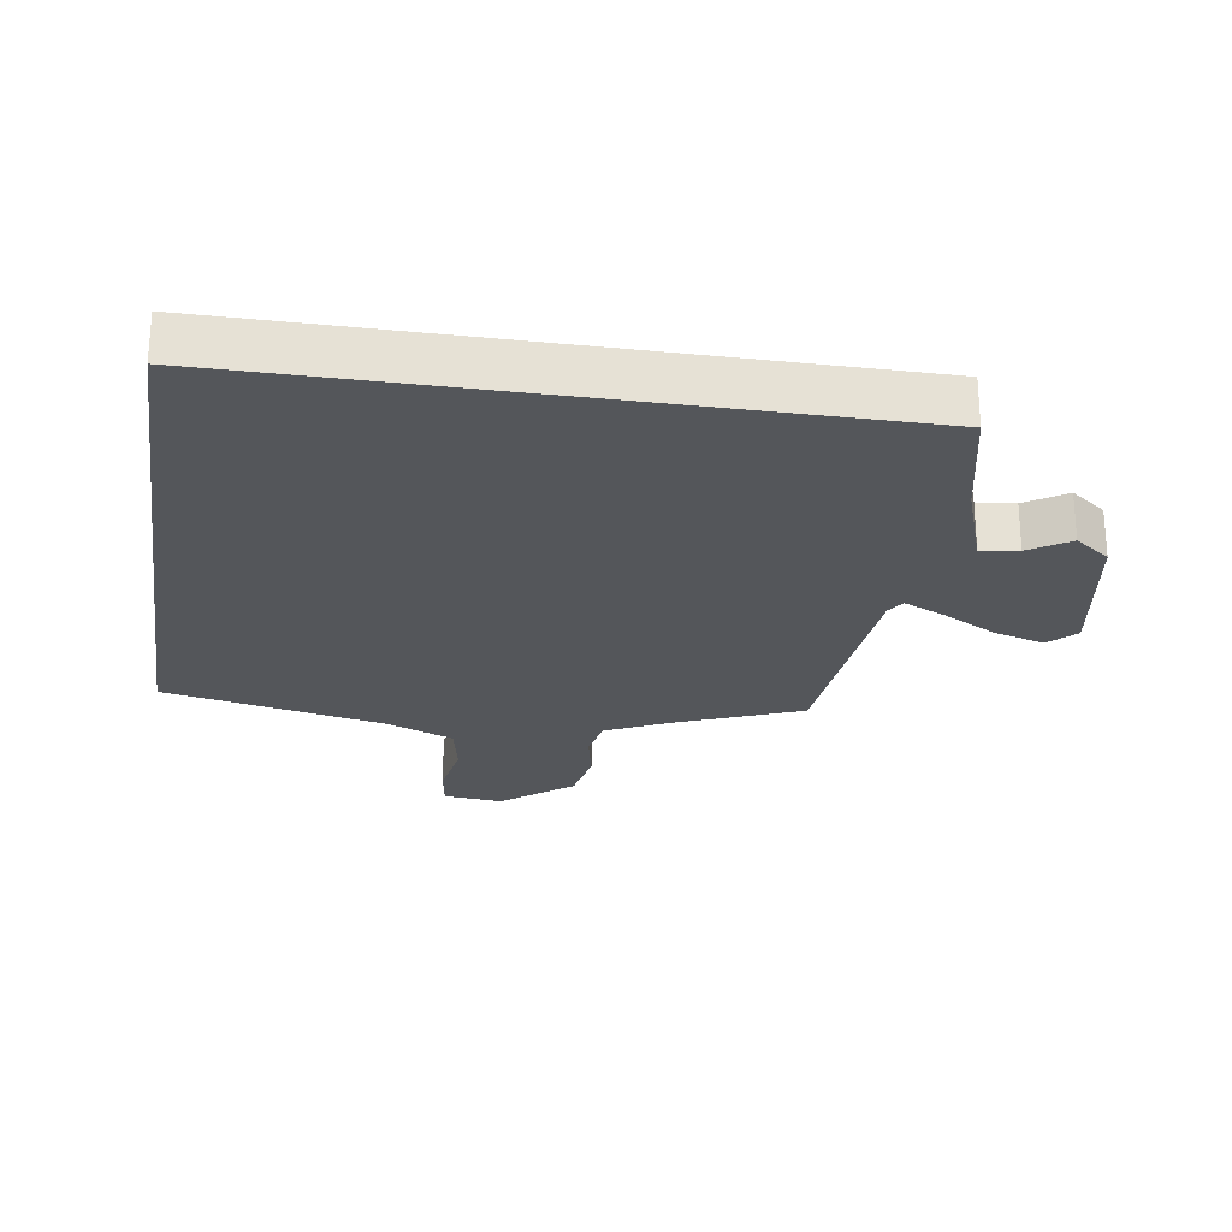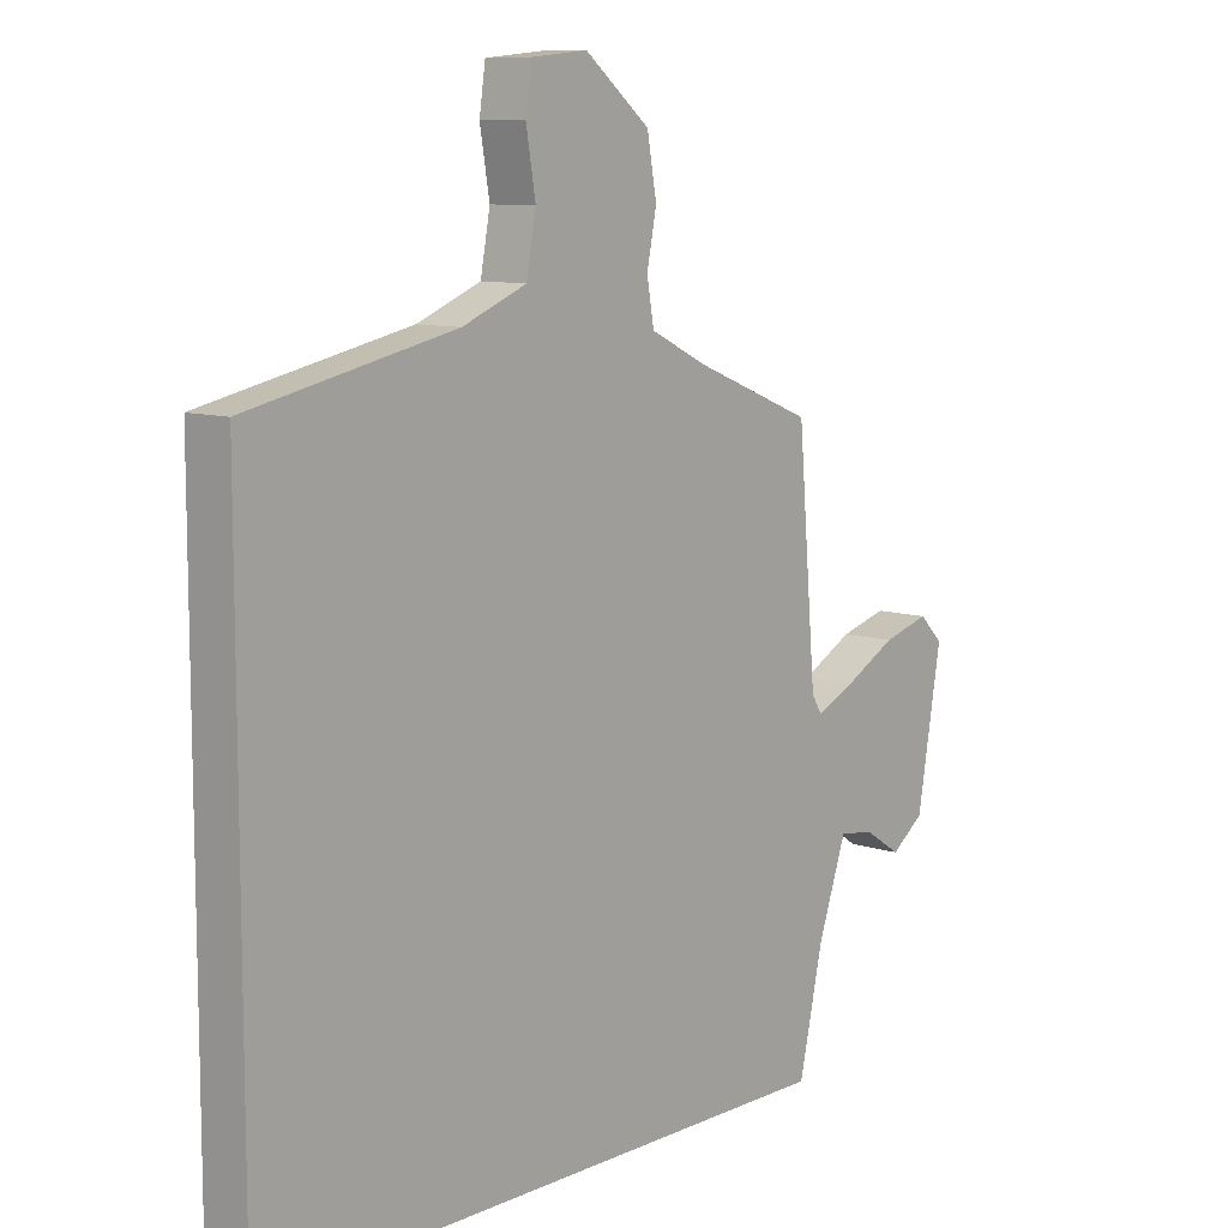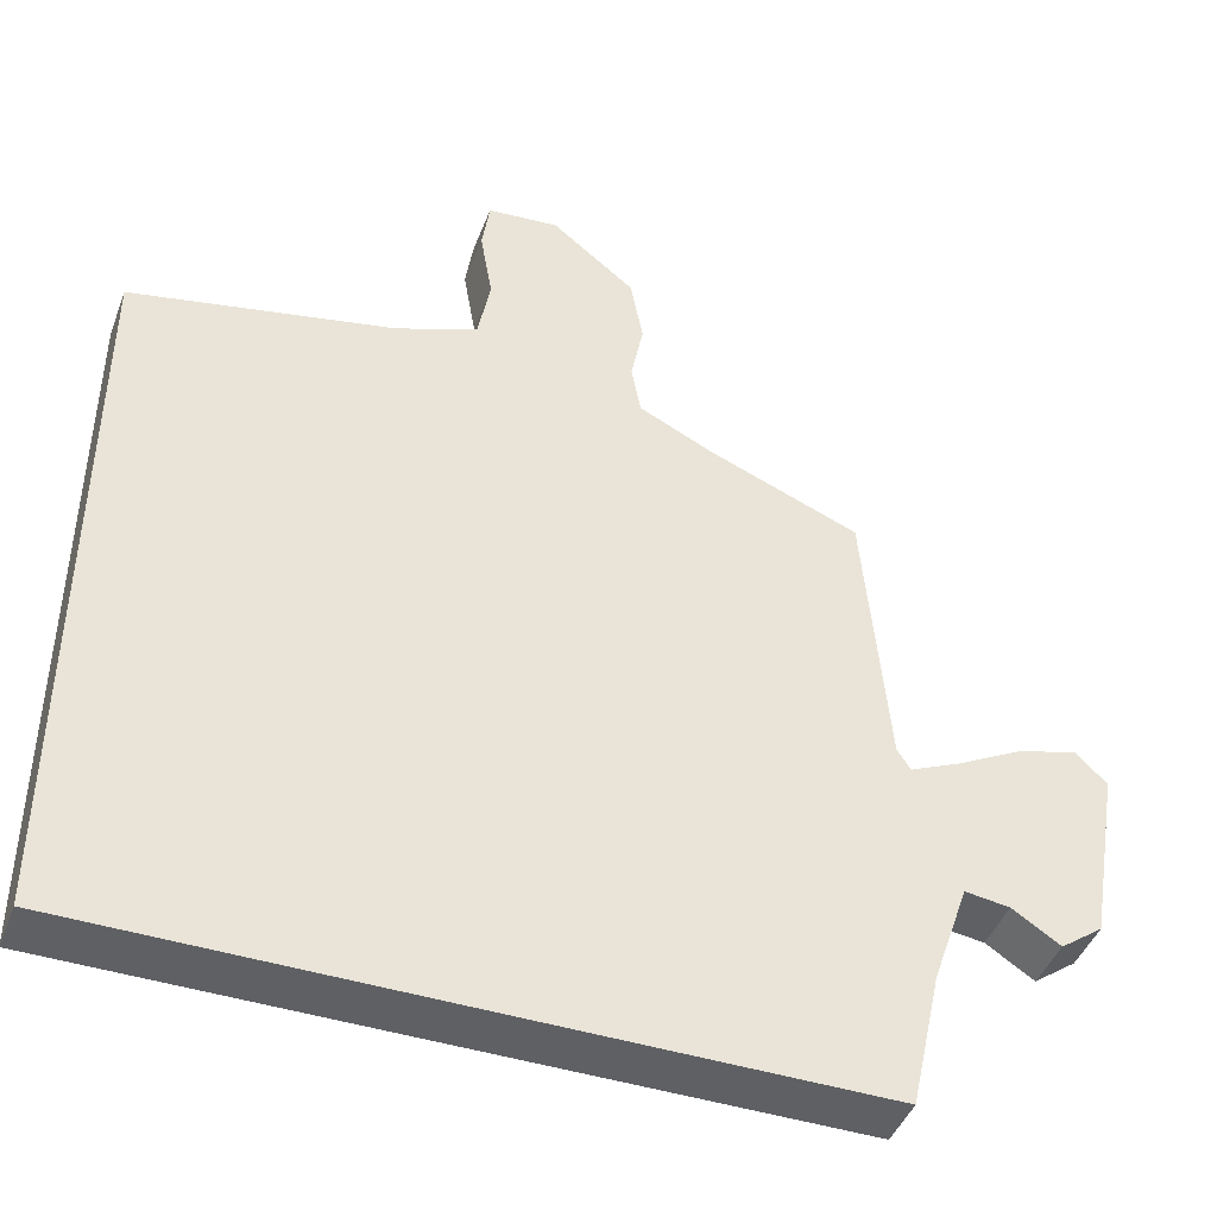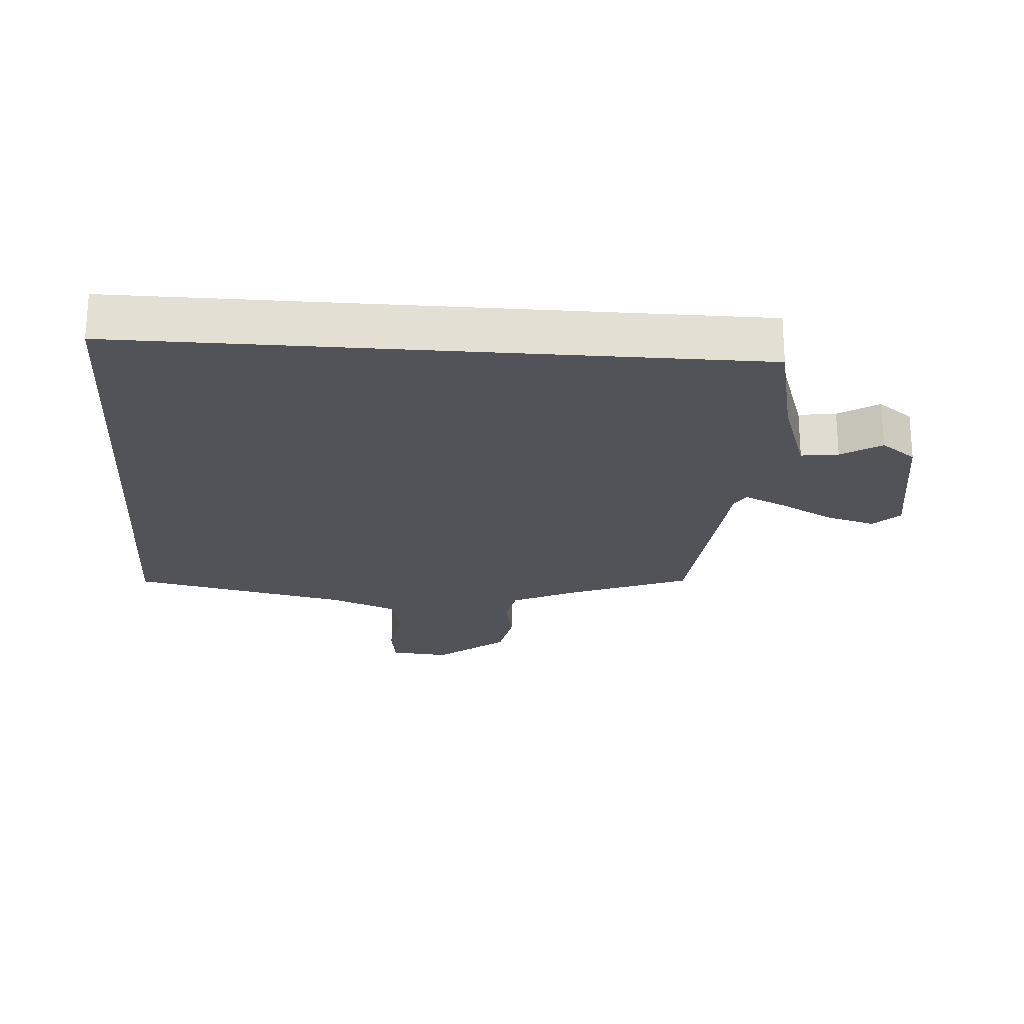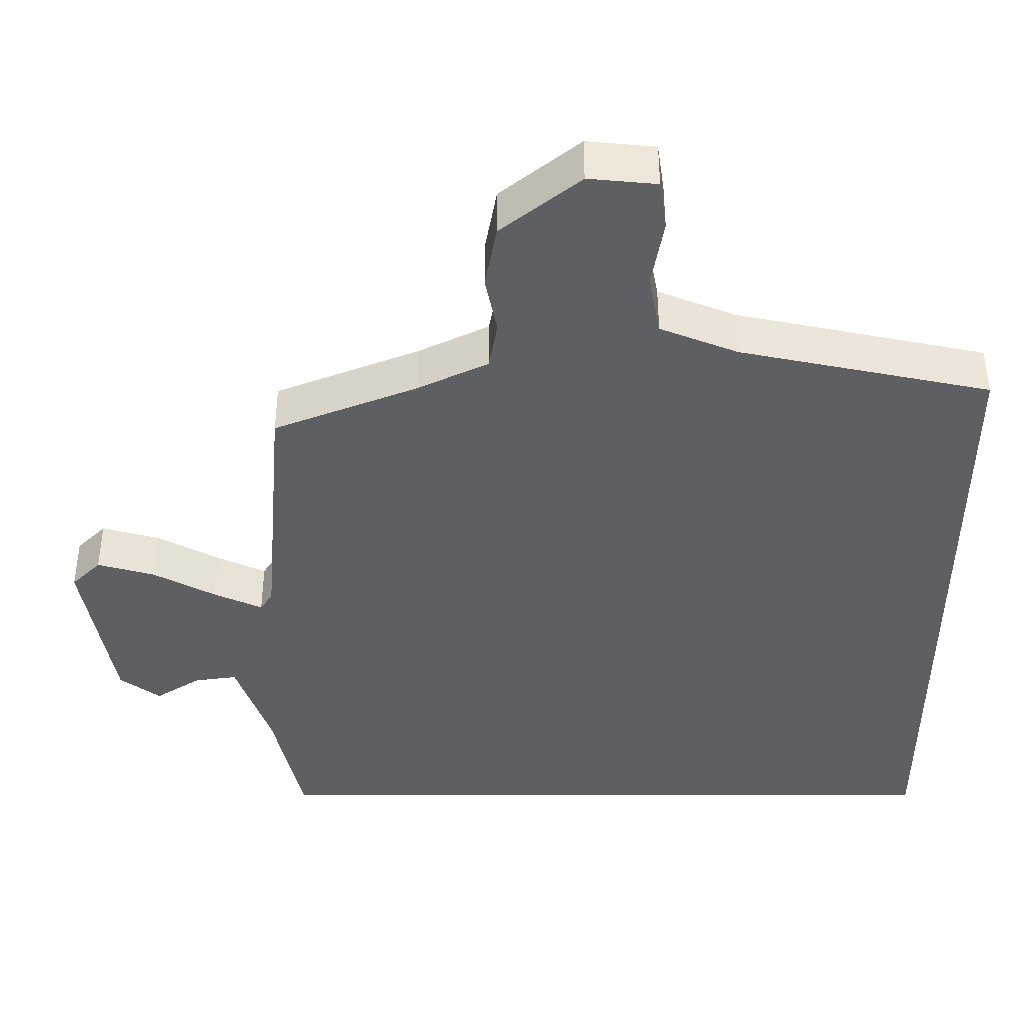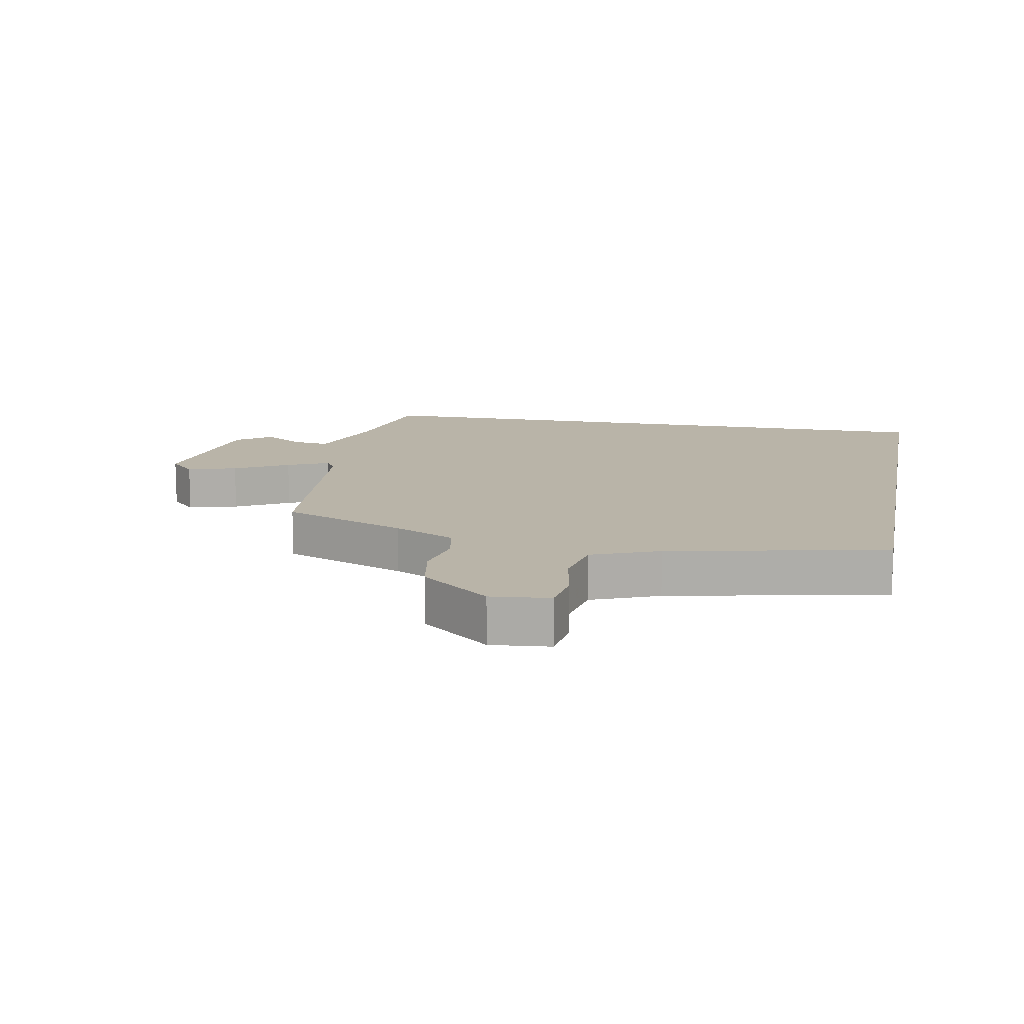
<metadata>
{"format":"obj","ext":"obj","renderer":"f3d","projection":"perspective","resolution":1024,"background":"white","views":[{"elev":-25.1,"azim":171.3,"up":"+Y"},{"elev":9.6,"azim":130.4,"up":"+Z"},{"elev":-44.4,"azim":159.7,"up":"+Z"},{"elev":-22.6,"azim":175.8,"up":"+Y"},{"elev":48.9,"azim":-0.0,"up":"+Z"},{"elev":13.1,"azim":10.7,"up":"+Y"}]}
</metadata>
<code>
v 0.5 0.07 -0.5
v -0.478 0.07 -0.5
v -0.518 0.07 -0.319
v -0.565 0.07 -0.183
v -0.623 0.07 -0.191
v -0.685 0.07 -0.231
v -0.74 0.07 -0.19
v -0.78 0.07 0.045
v -0.74 0.07 0.085
v -0.662 0.07 0.063
v -0.577 0.07 0.017
v -0.511 0.07 -0.013
v -0.494 0.07 0.014
v -0.463 0.07 0.375
v -0.268 0.07 0.453
v -0.171 0.07 0.5
v -0.159 0.07 0.567
v -0.175 0.07 0.648
v -0.159 0.07 0.736
v -0.051 0.07 0.823
v 0.042 0.07 0.814
v 0.052 0.07 0.745
v 0.036 0.07 0.651
v 0.052 0.07 0.565
v 0.158 0.07 0.522
v 0.5 0.07 0.45
v 0.5 0 -0.5
v -0.478 0 -0.5
v -0.518 0 -0.319
v -0.565 0 -0.183
v -0.623 0 -0.191
v -0.685 0 -0.231
v -0.74 0 -0.19
v -0.78 0 0.045
v -0.74 0 0.085
v -0.662 0 0.063
v -0.577 0 0.017
v -0.511 0 -0.013
v -0.494 0 0.014
v -0.463 0 0.375
v -0.268 0 0.453
v -0.171 0 0.5
v -0.159 0 0.567
v -0.175 0 0.648
v -0.159 0 0.736
v -0.051 0 0.823
v 0.042 0 0.814
v 0.052 0 0.745
v 0.036 0 0.651
v 0.052 0 0.565
v 0.158 0 0.522
v 0.5 0 0.45
f 25 26 1 2
f 24 25 2 3
f 23 24 3 4
f 22 23 4 5
f 17 18 19 20
f 16 17 20 21
f 13 14 15
f 13 15 16
f 12 13 16 21
f 8 9 10 11
f 8 11 12
f 7 8 12
f 6 7 12
f 5 6 12
f 5 12 21 22
f 28 27 52 51
f 29 28 51 50
f 30 29 50 49
f 31 30 49 48
f 46 45 44 43
f 47 46 43 42
f 41 40 39
f 42 41 39
f 47 42 39 38
f 37 36 35 34
f 38 37 34
f 38 34 33
f 38 33 32
f 38 32 31
f 48 47 38 31
f 1 27 28 2
f 2 28 29 3
f 3 29 30 4
f 4 30 31 5
f 5 31 32 6
f 6 32 33 7
f 7 33 34 8
f 8 34 35 9
f 9 35 36 10
f 10 36 37 11
f 11 37 38 12
f 12 38 39 13
f 13 39 40 14
f 14 40 41 15
f 15 41 42 16
f 16 42 43 17
f 17 43 44 18
f 18 44 45 19
f 19 45 46 20
f 20 46 47 21
f 21 47 48 22
f 22 48 49 23
f 23 49 50 24
f 24 50 51 25
f 25 51 52 26
f 26 52 27 1

</code>
